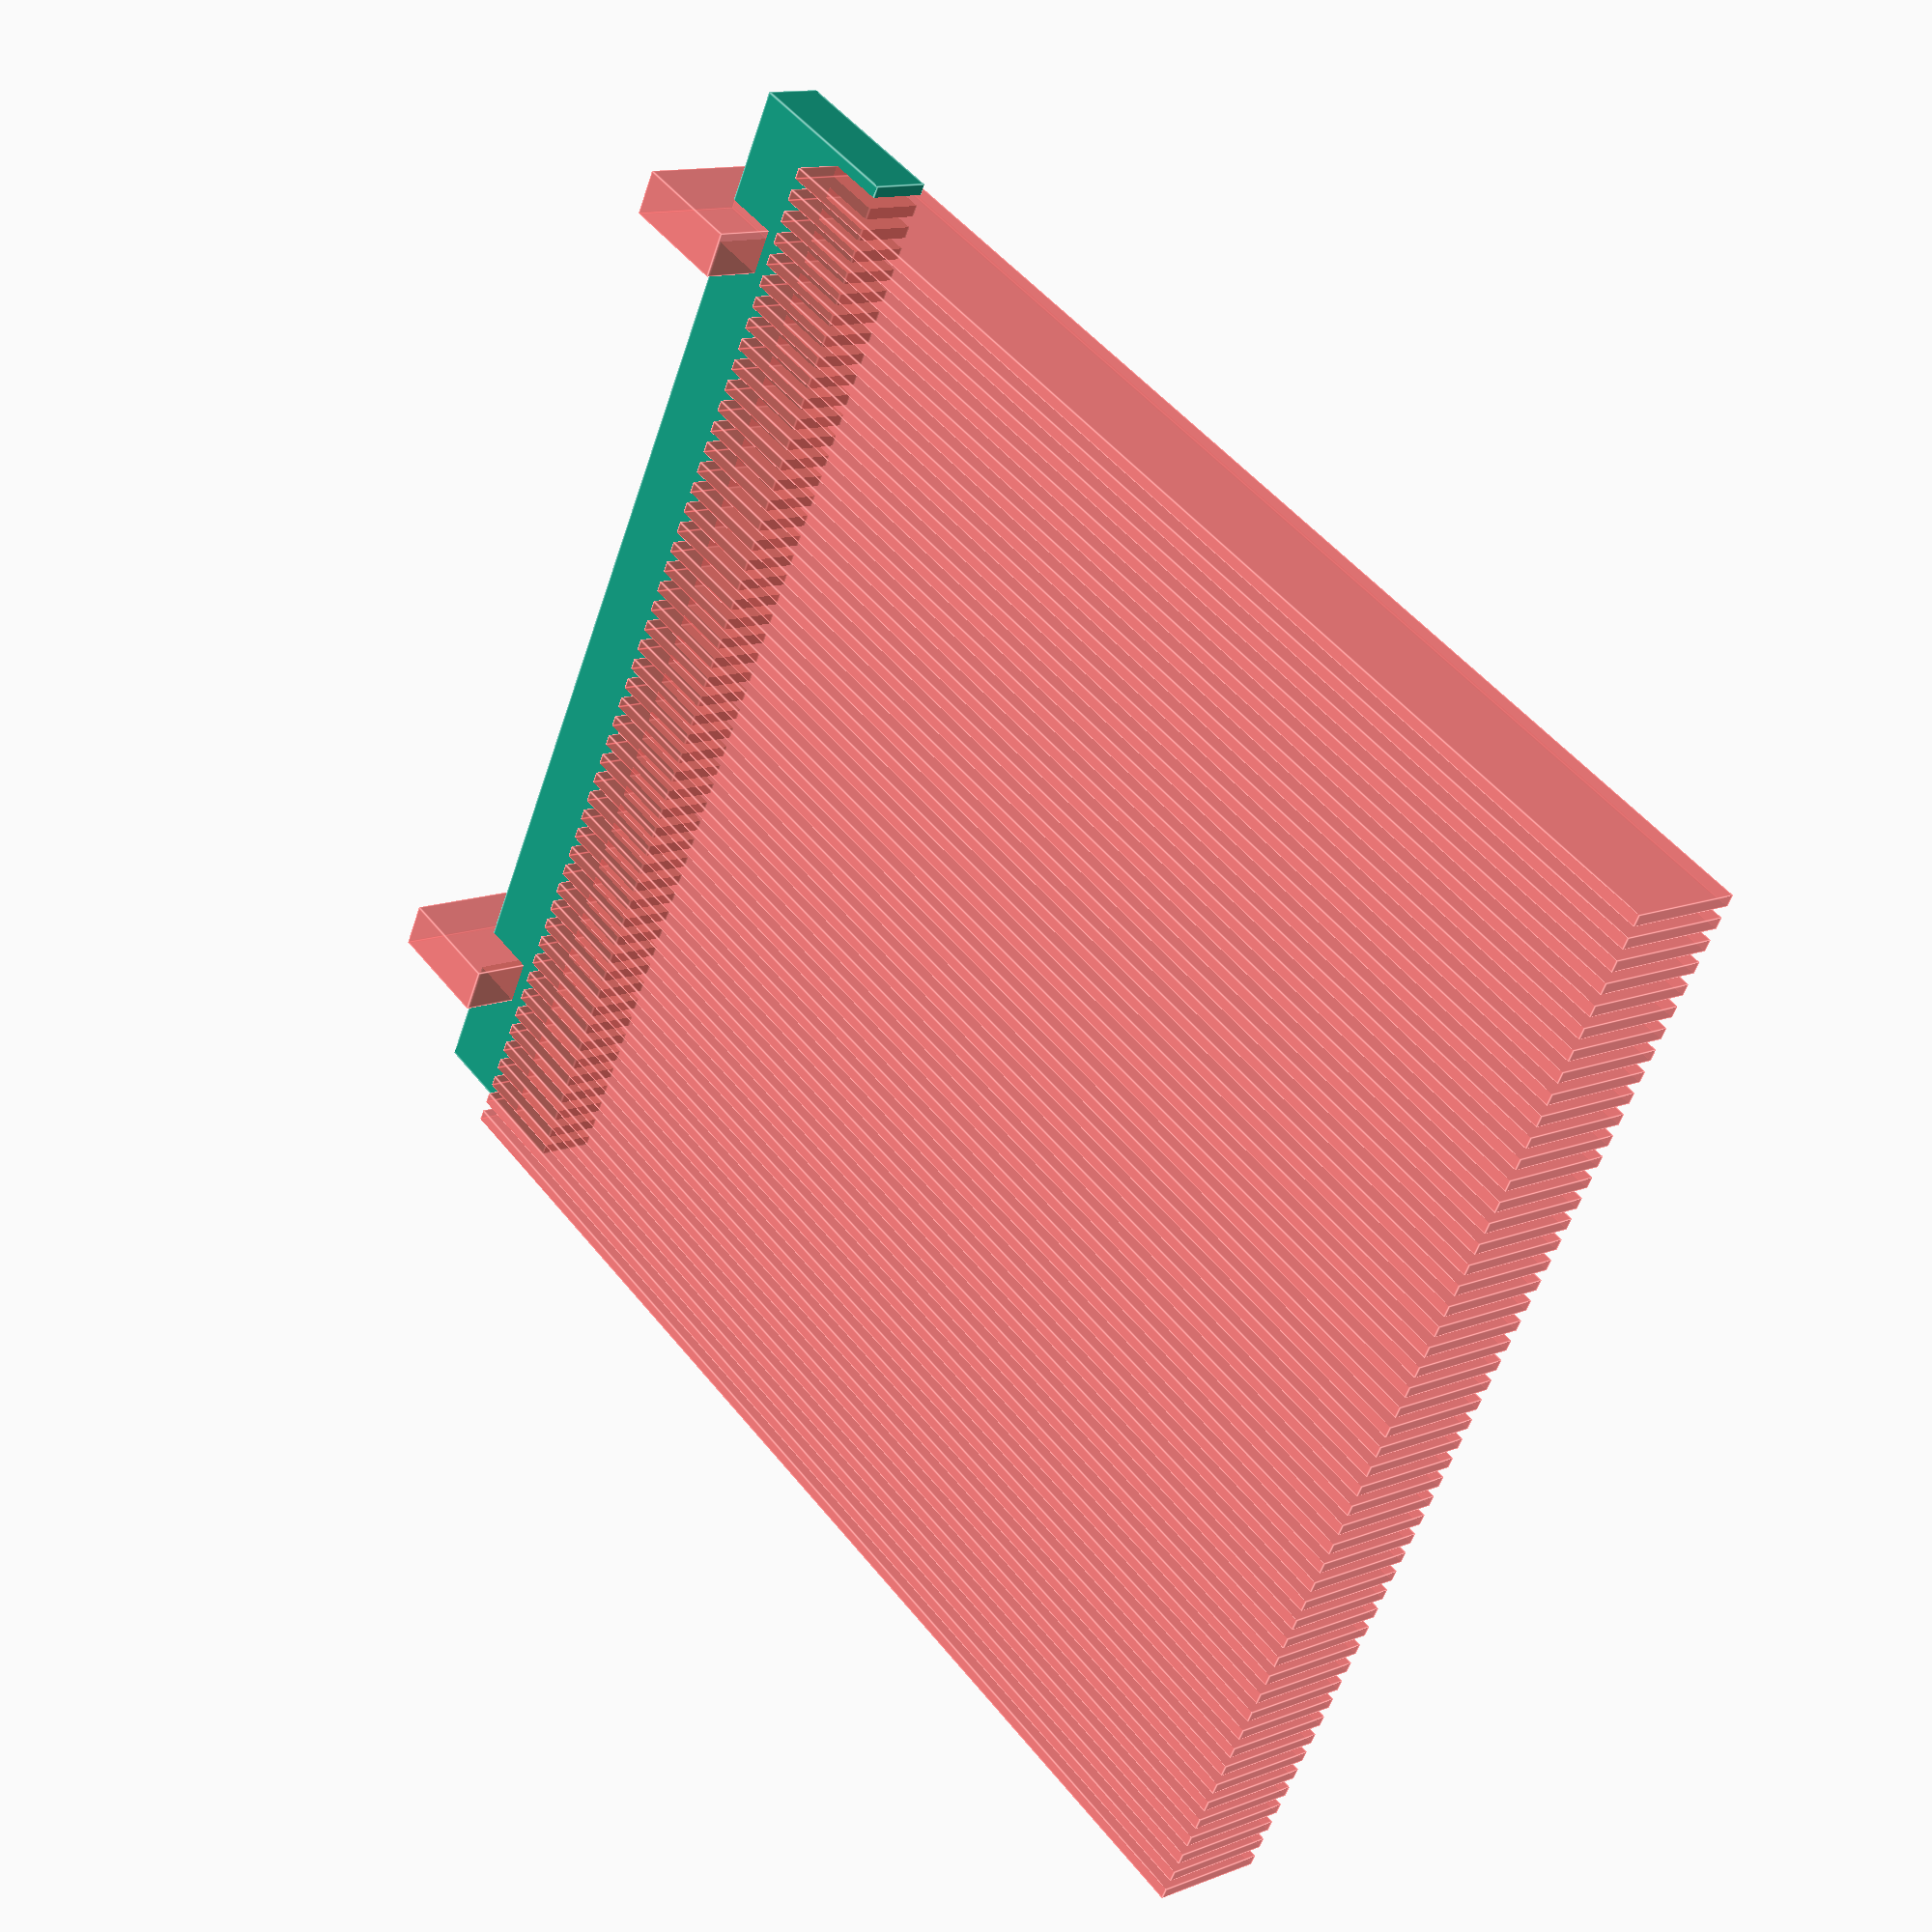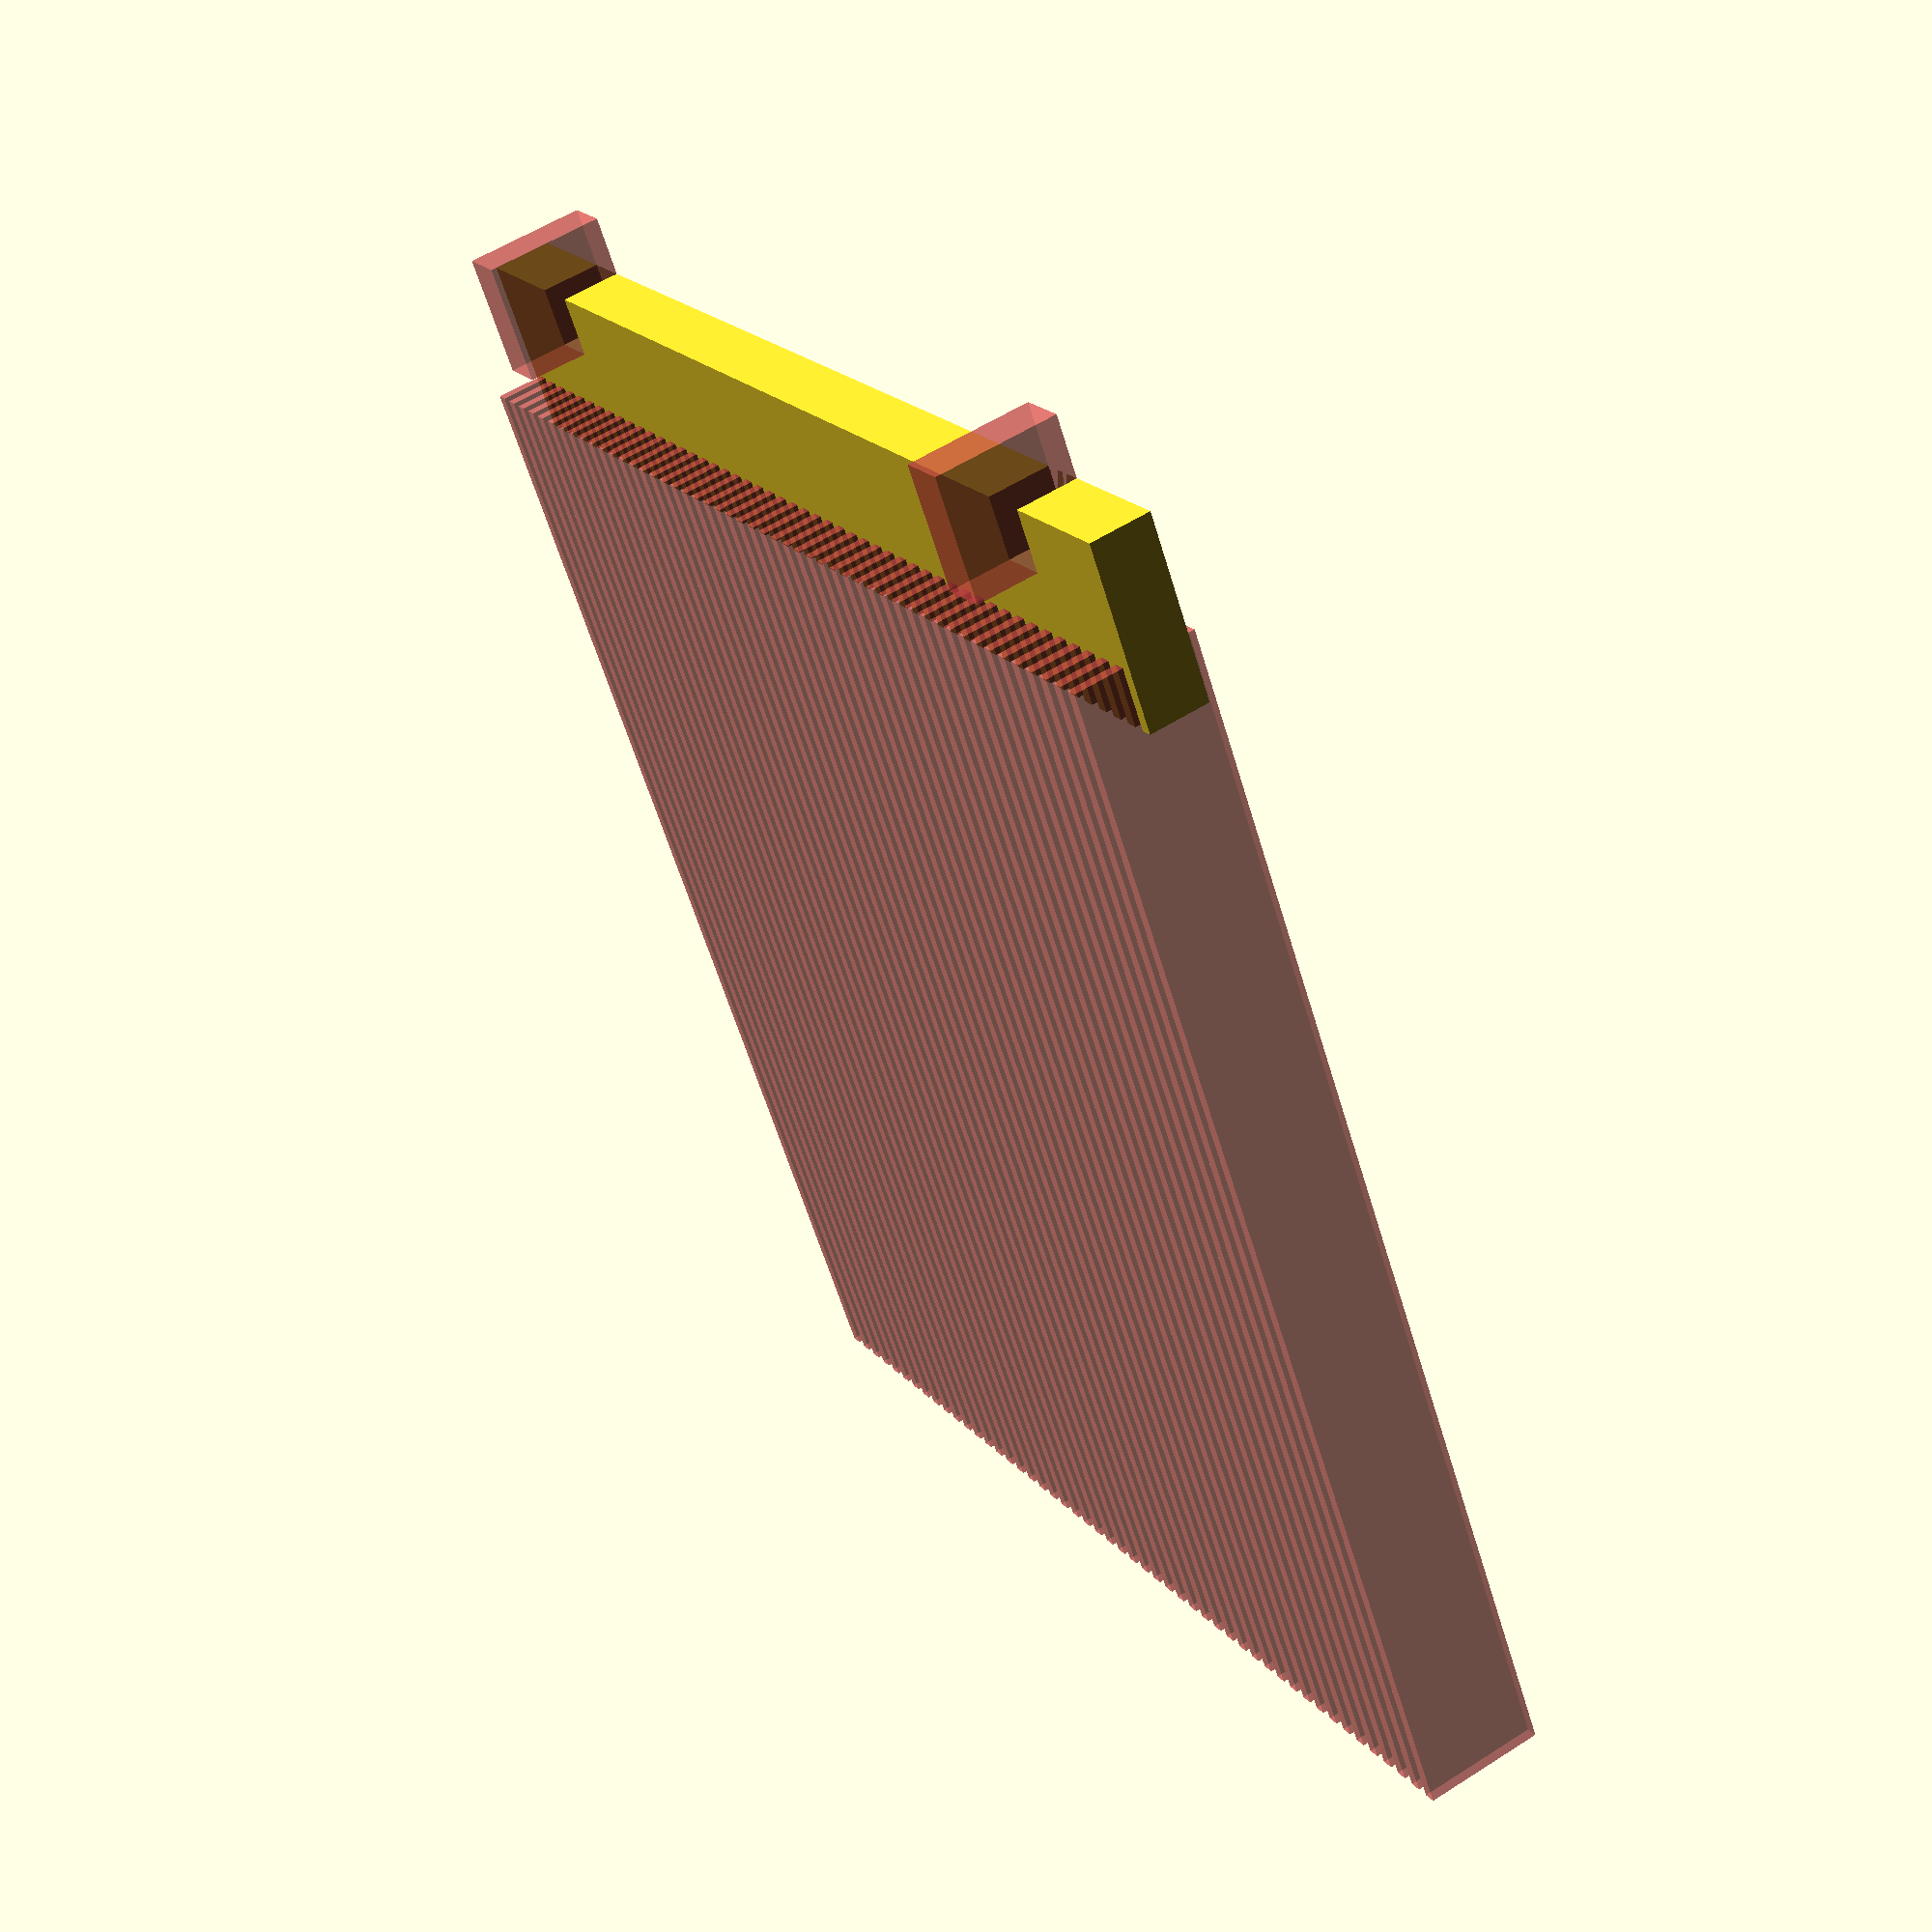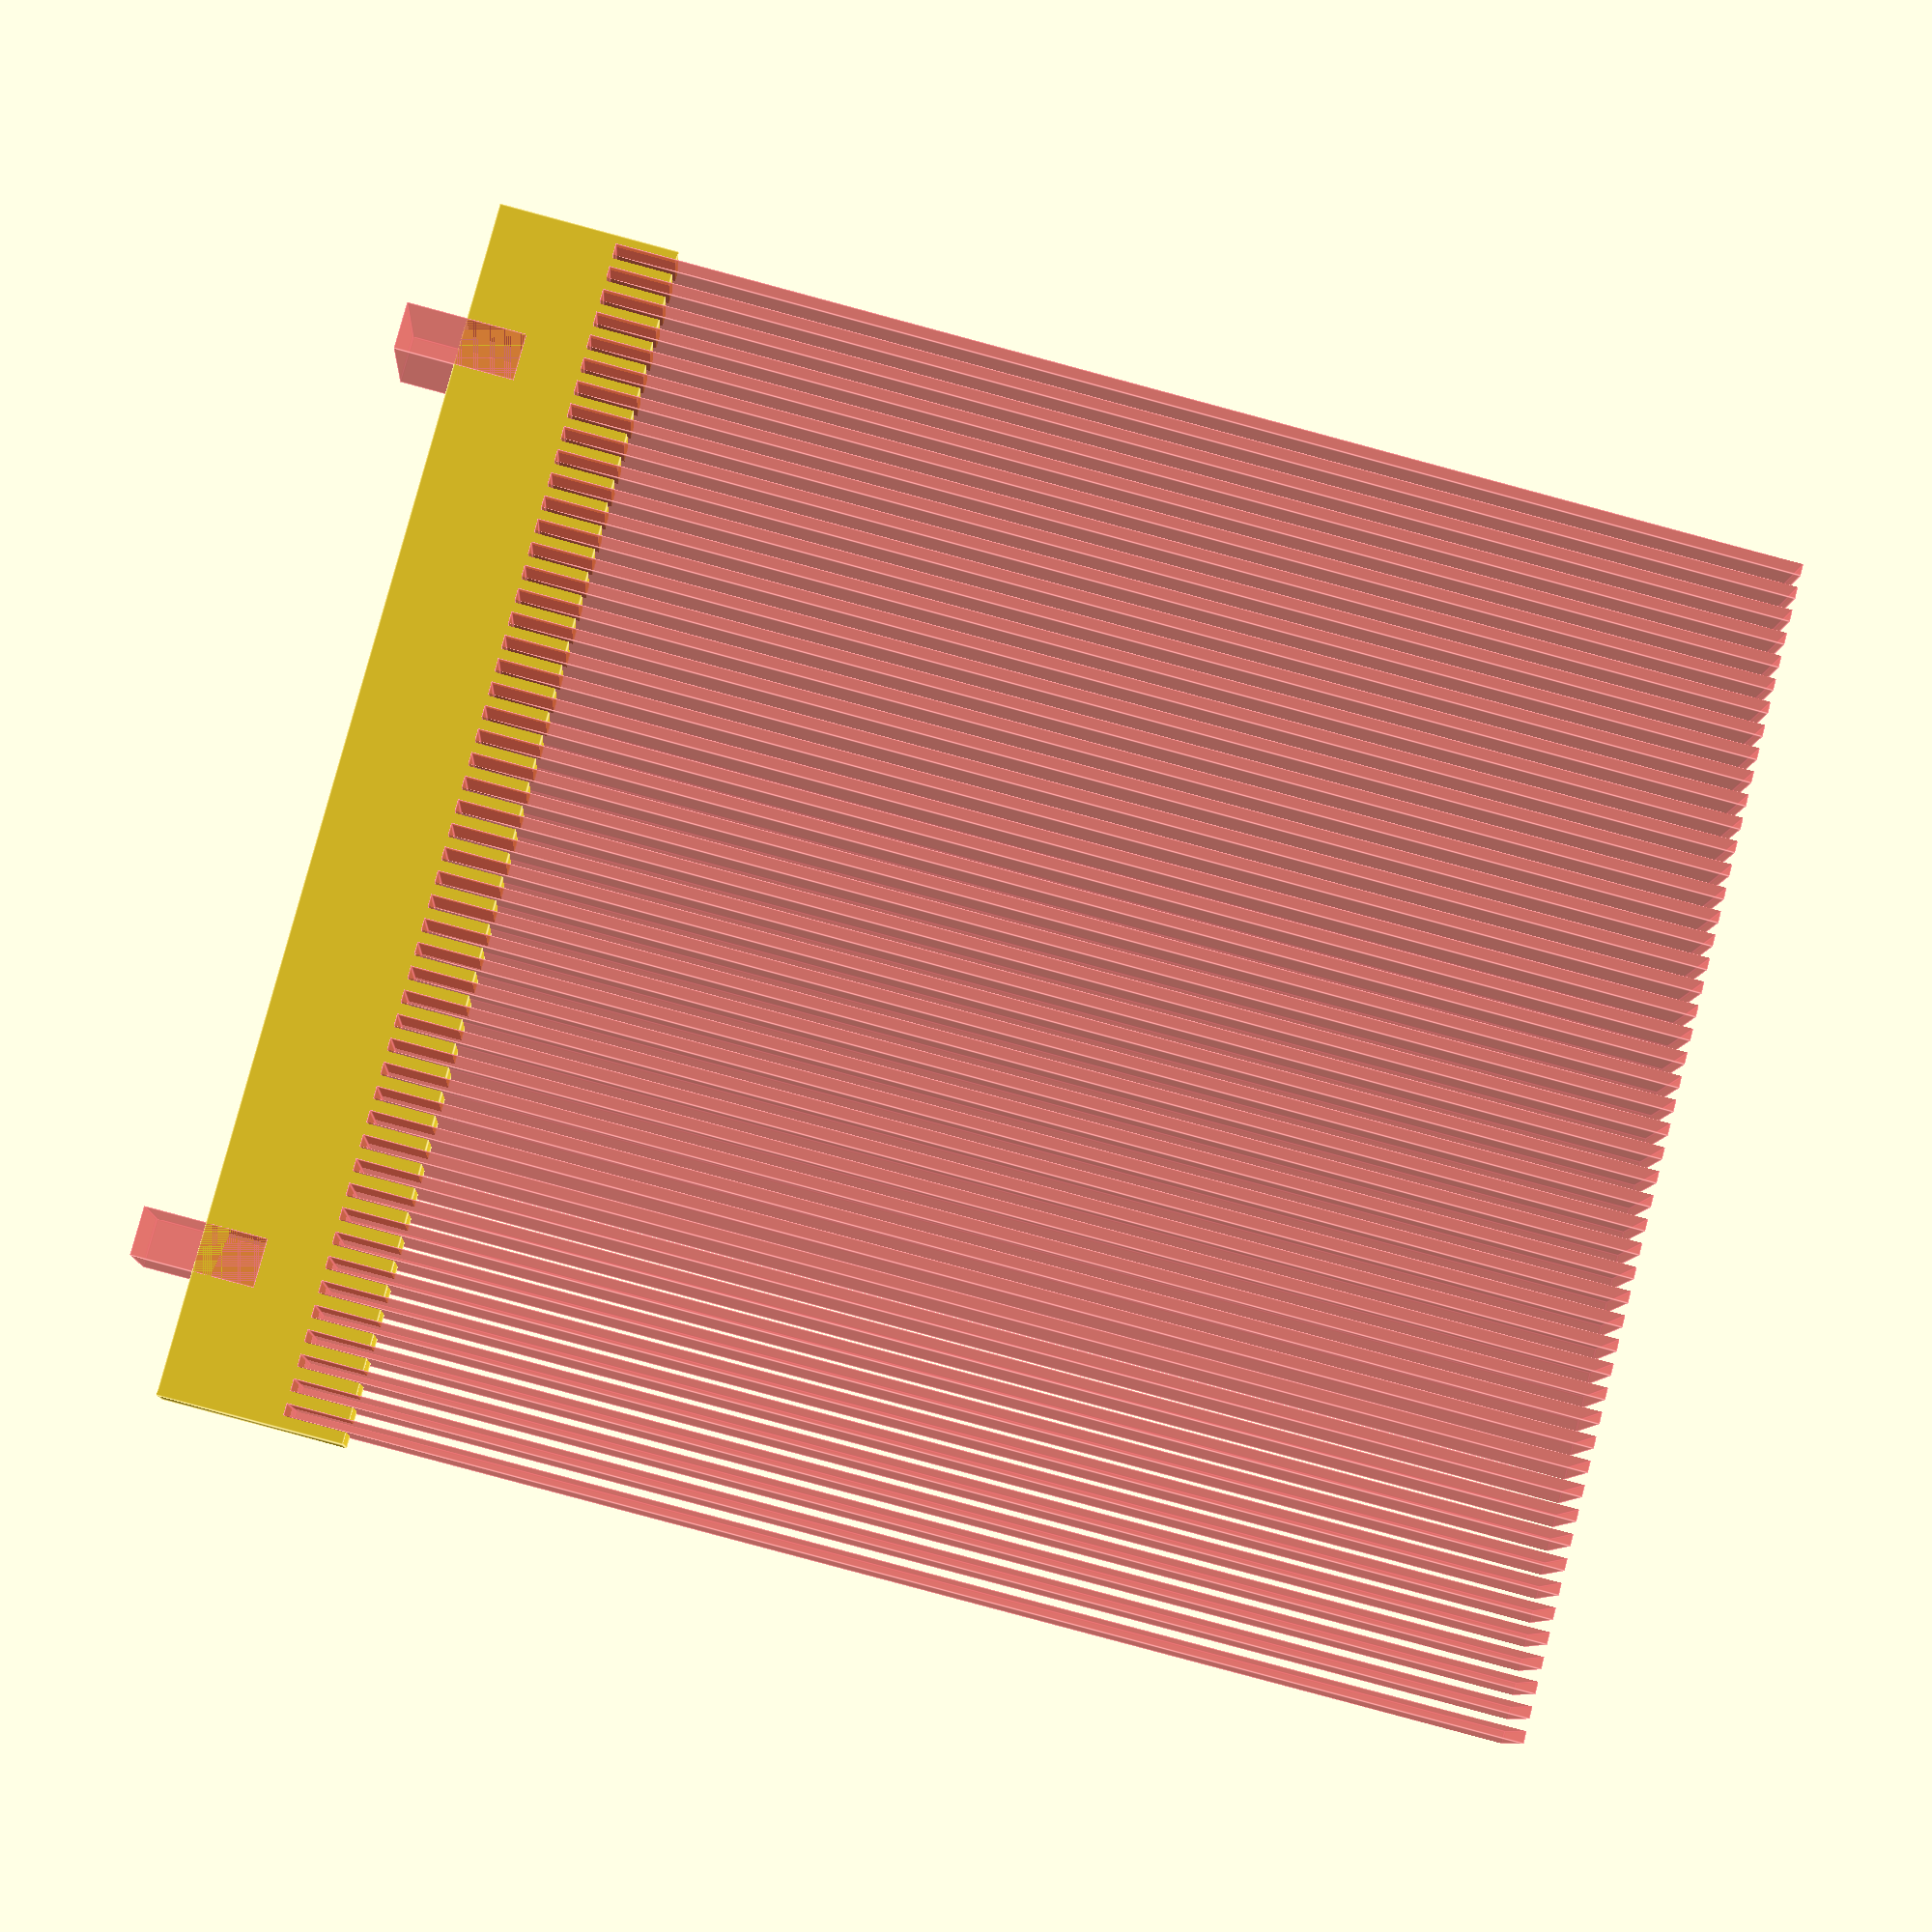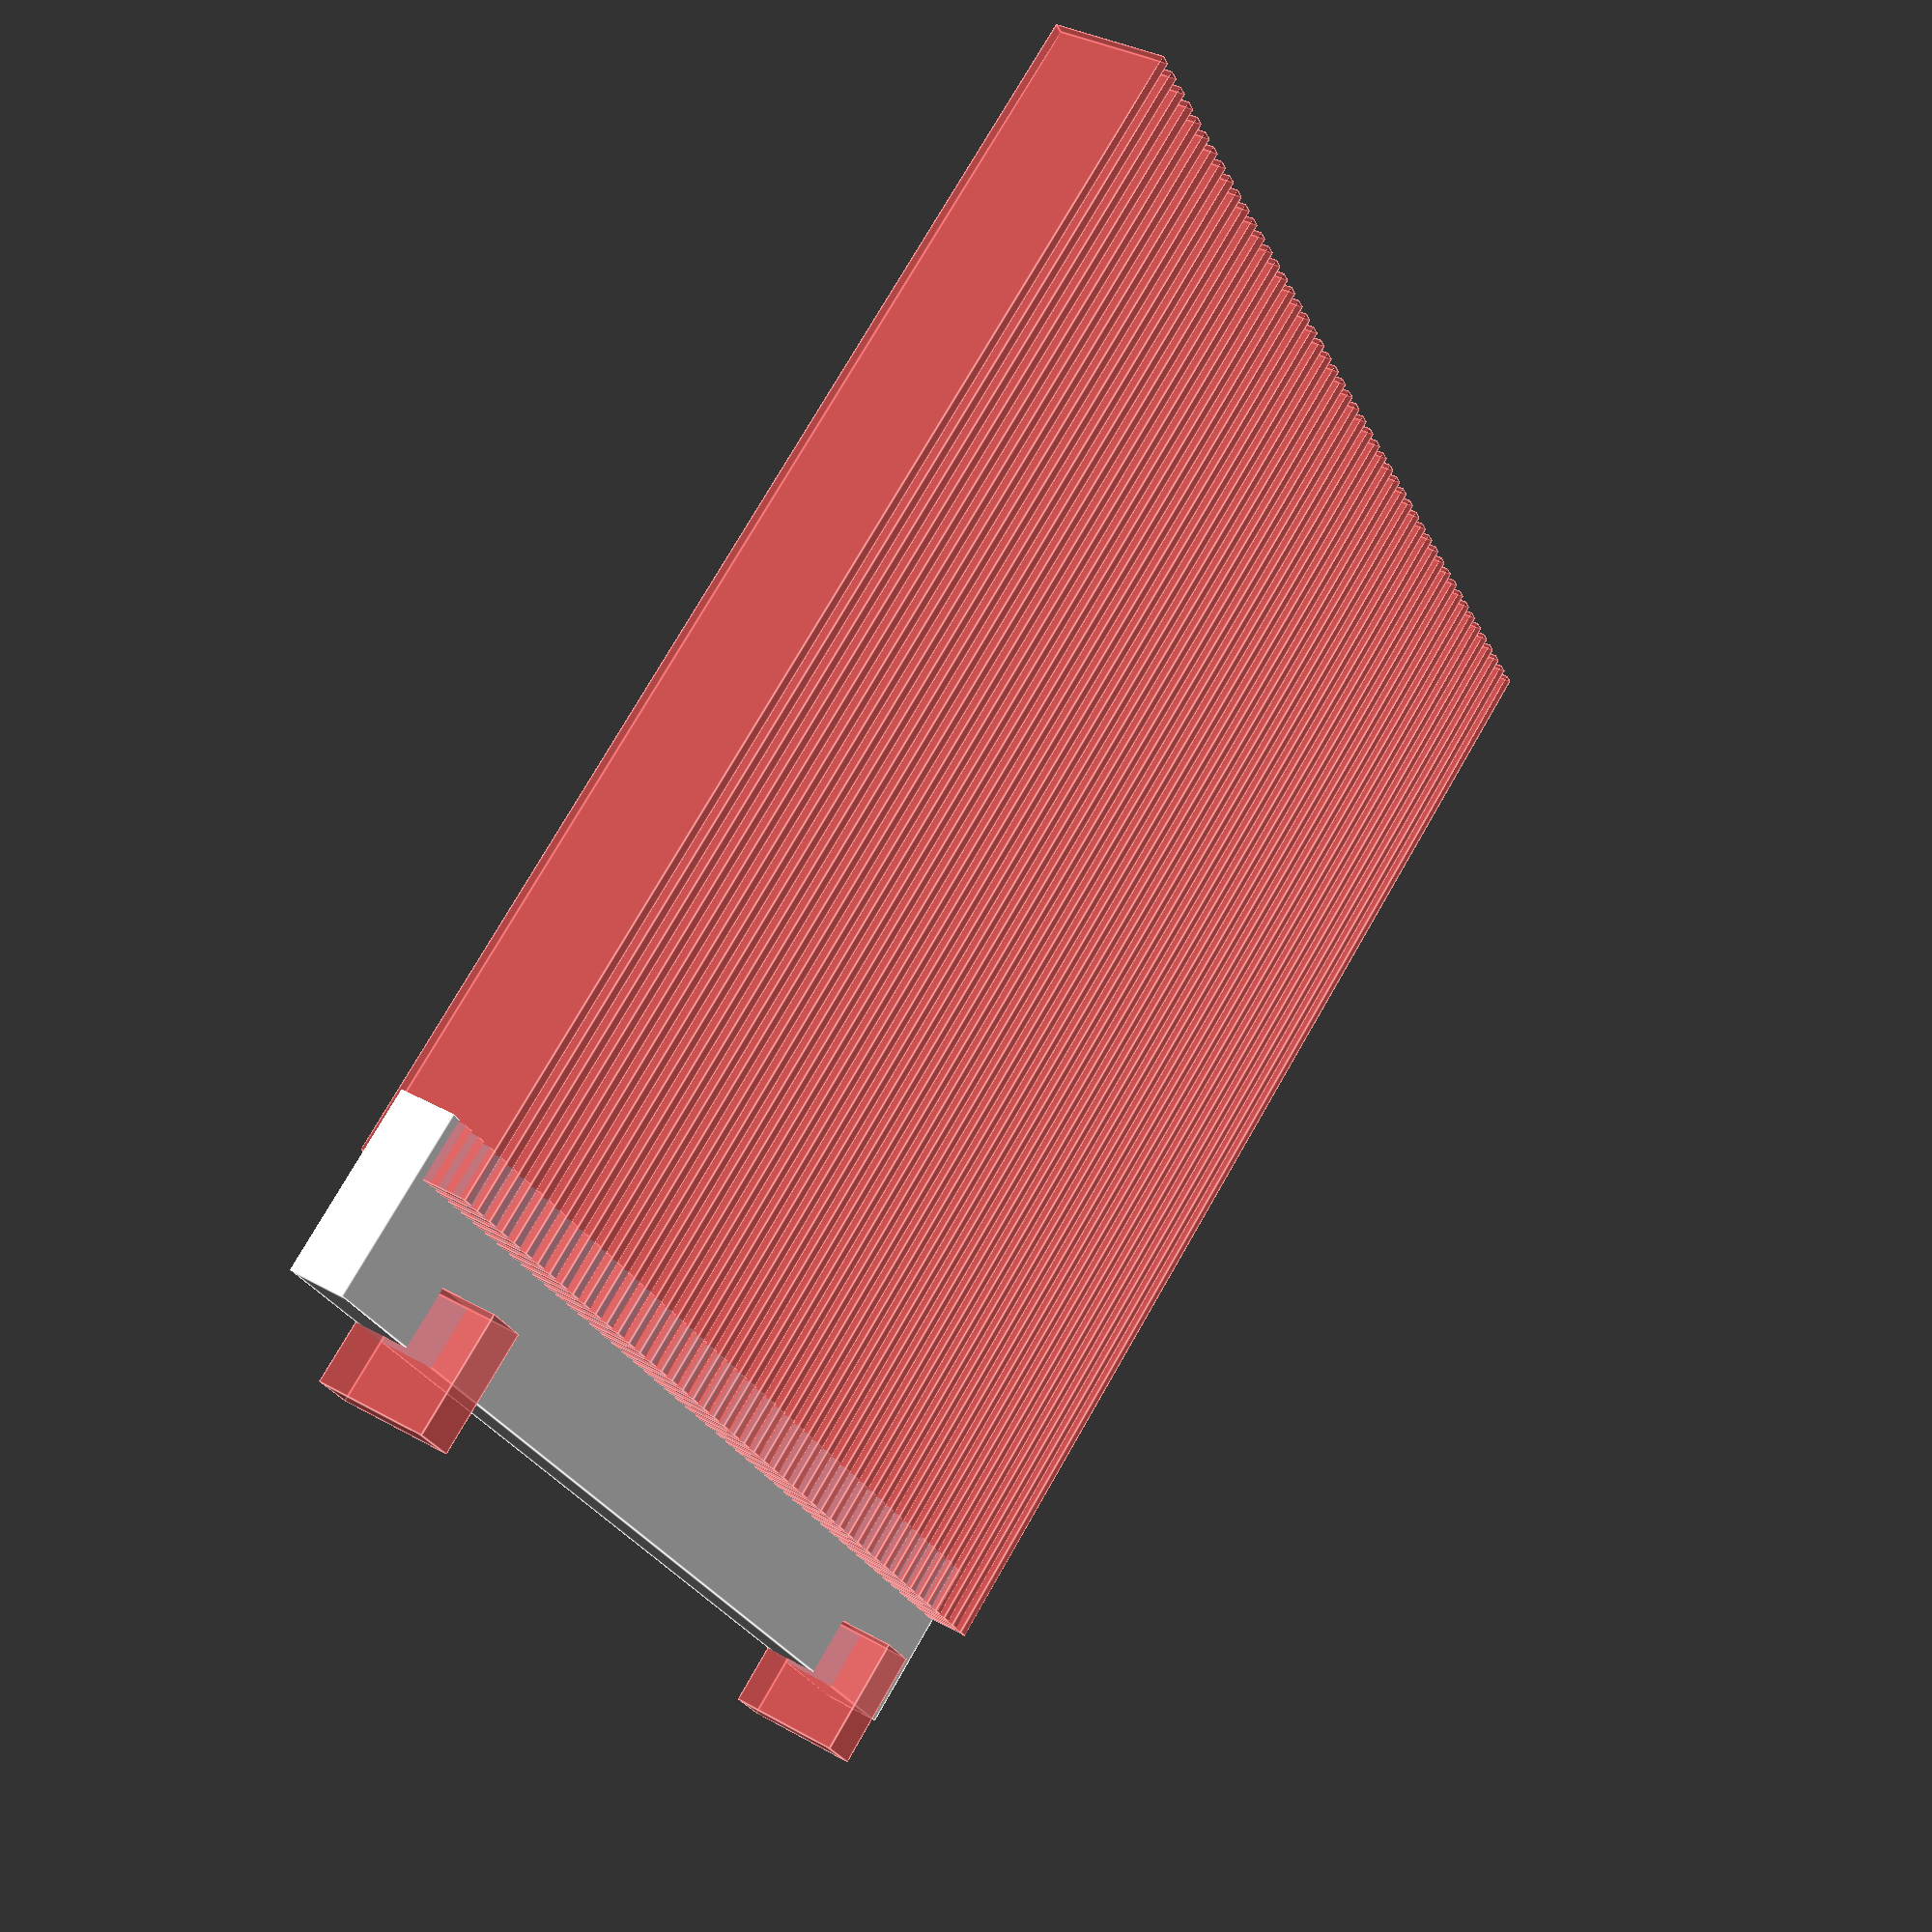
<openscad>
width = 100;
count = 50;
separation = width / (2*count + 1);


difference() {
    cube([width,15,5]);

    translate([0,10,0])
    #union() {
        for(i = [0:count-1]) {
            translate([(2*i+1)*separation,0,-1])
            cube([separation, 100, 10]);
        }
    }

    translate([10,-5,0])
    #cube([4,10,10]);

    translate([86,-5,0])
    #cube([4,10,10]);
}
</openscad>
<views>
elev=347.2 azim=117.7 roll=48.0 proj=p view=edges
elev=123.7 azim=328.8 roll=123.9 proj=p view=solid
elev=9.0 azim=255.4 roll=176.4 proj=p view=edges
elev=146.6 azim=234.4 roll=232.3 proj=p view=edges
</views>
